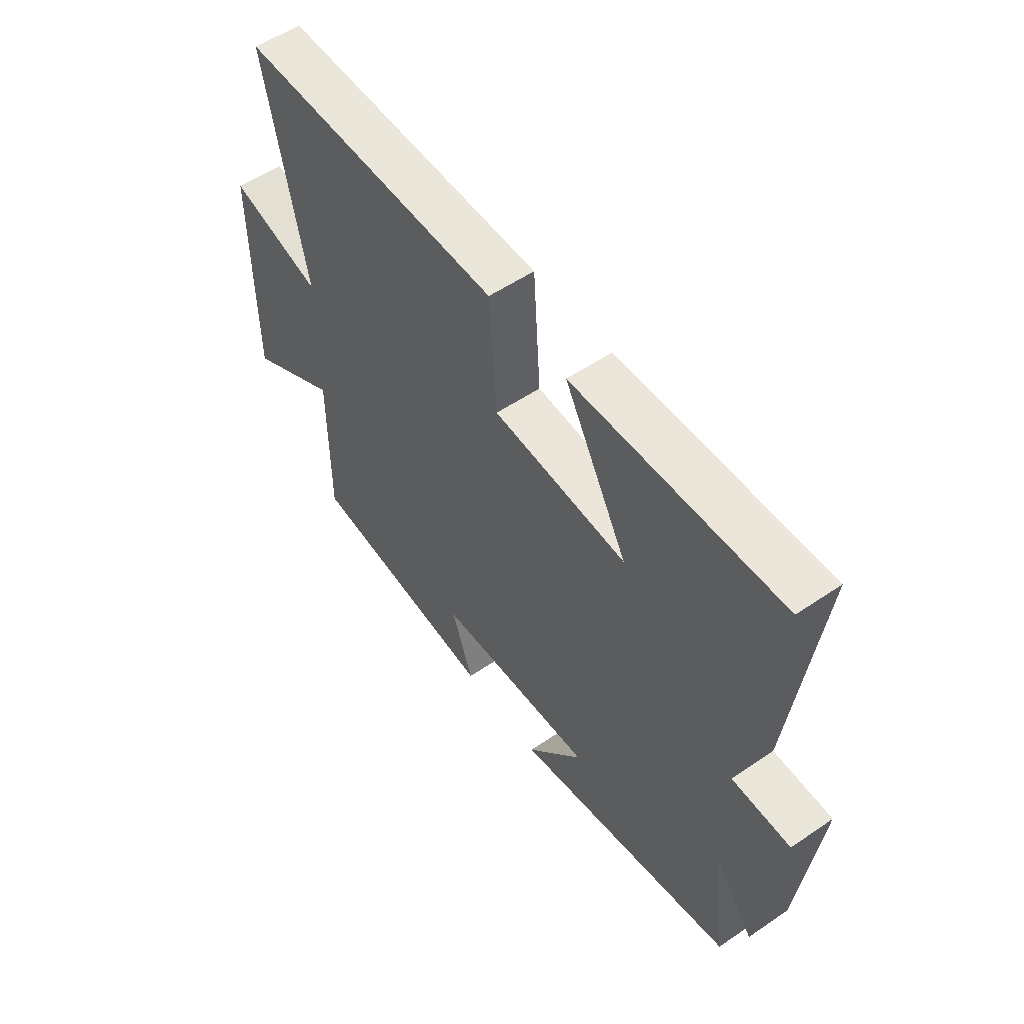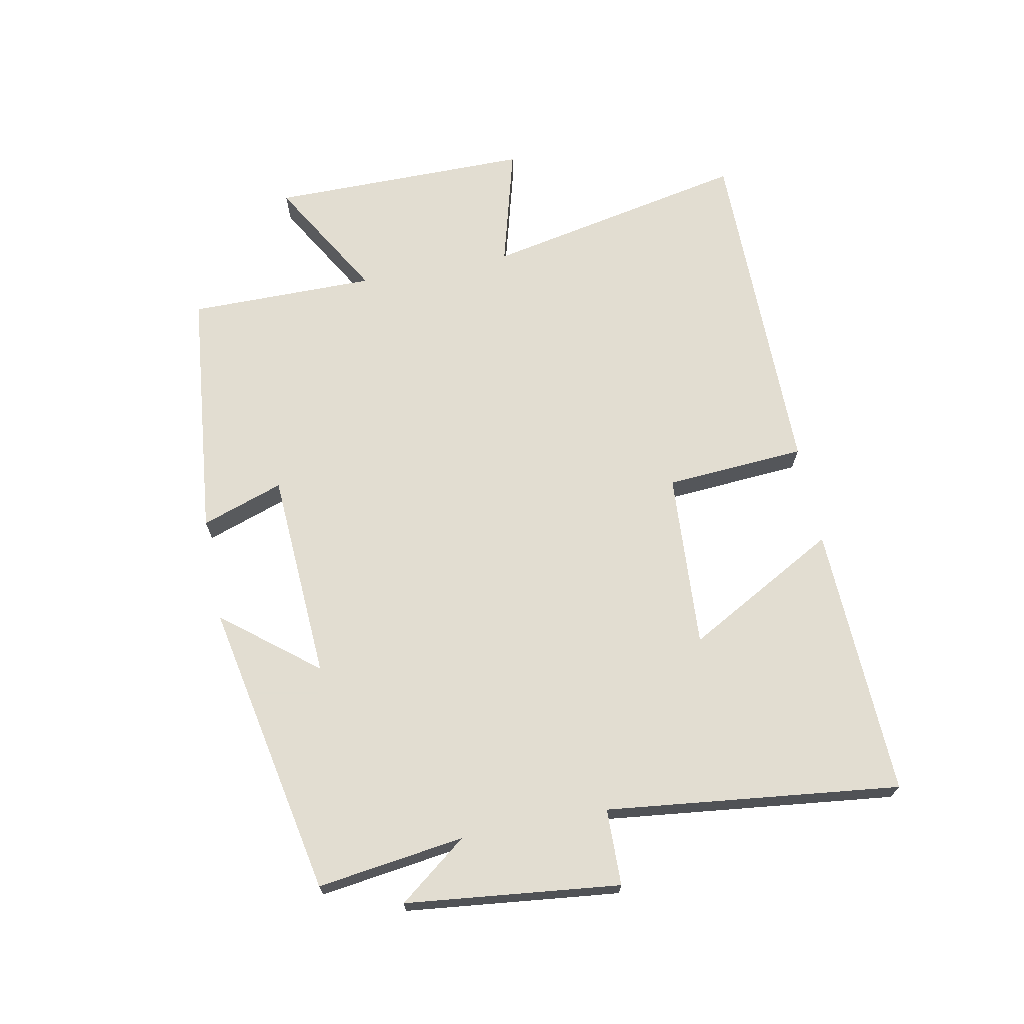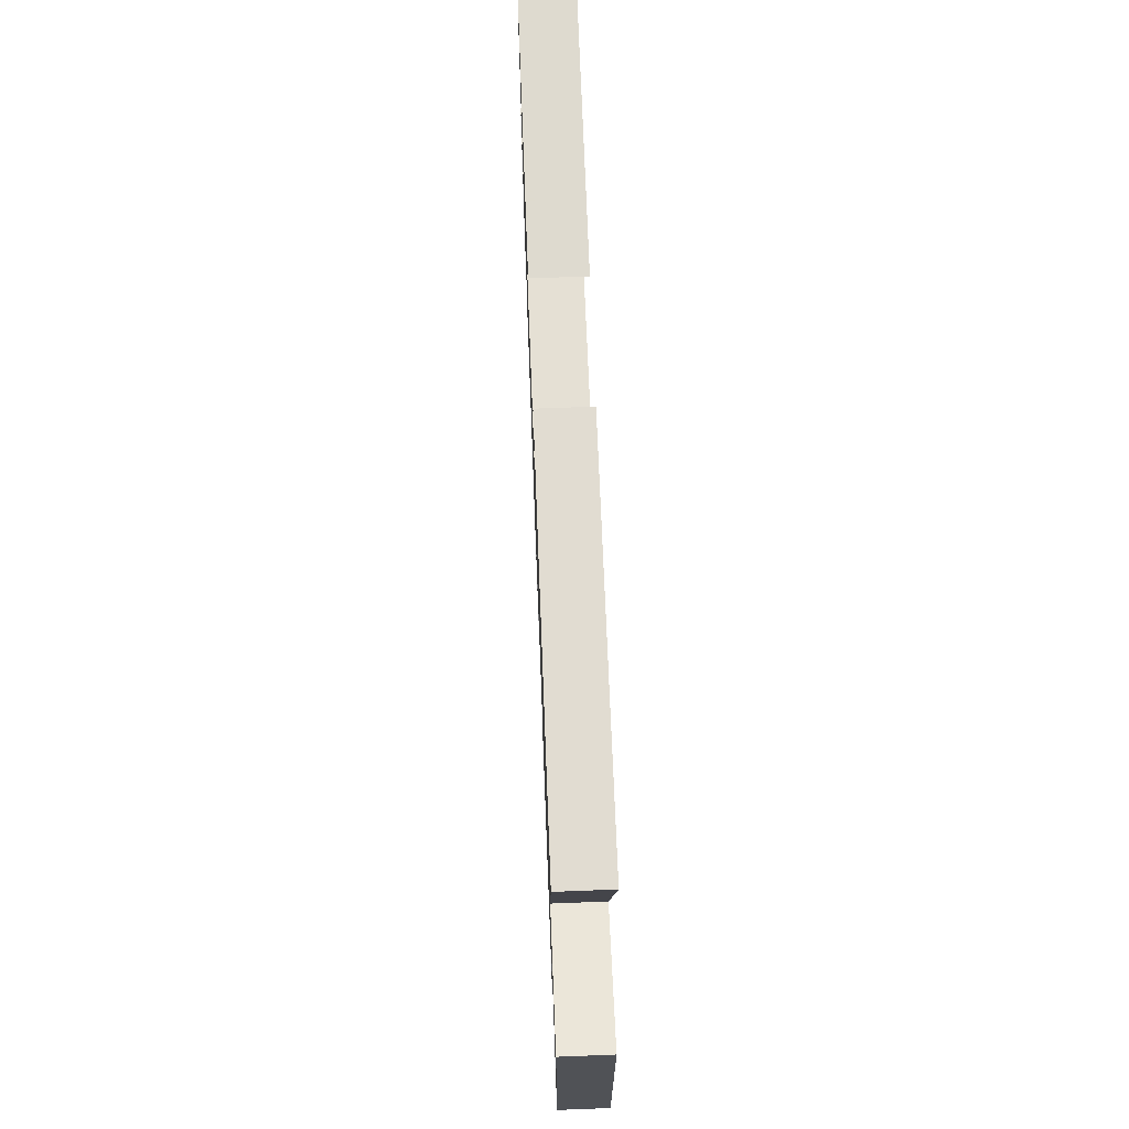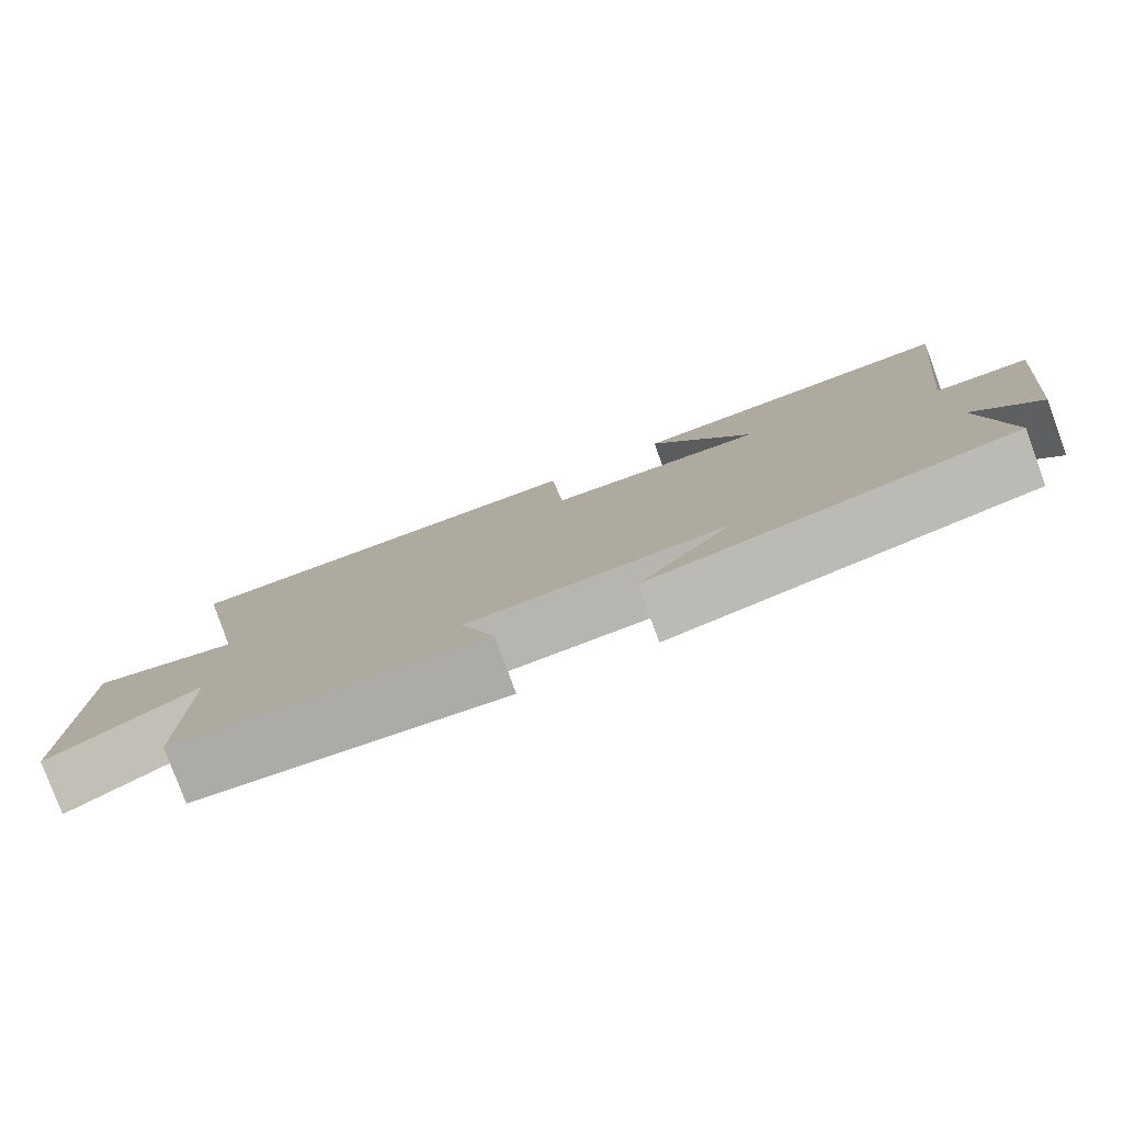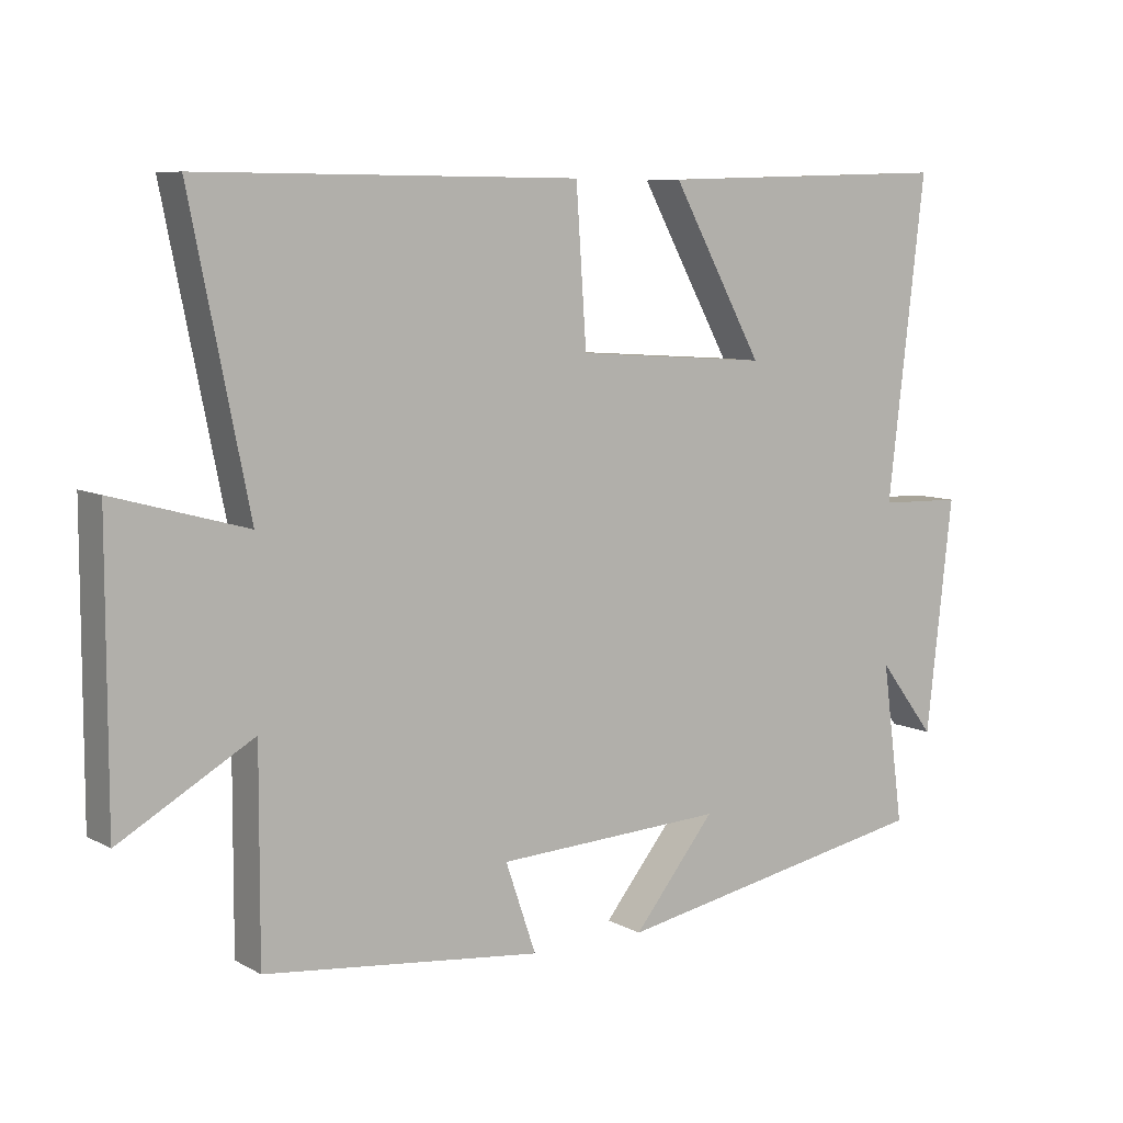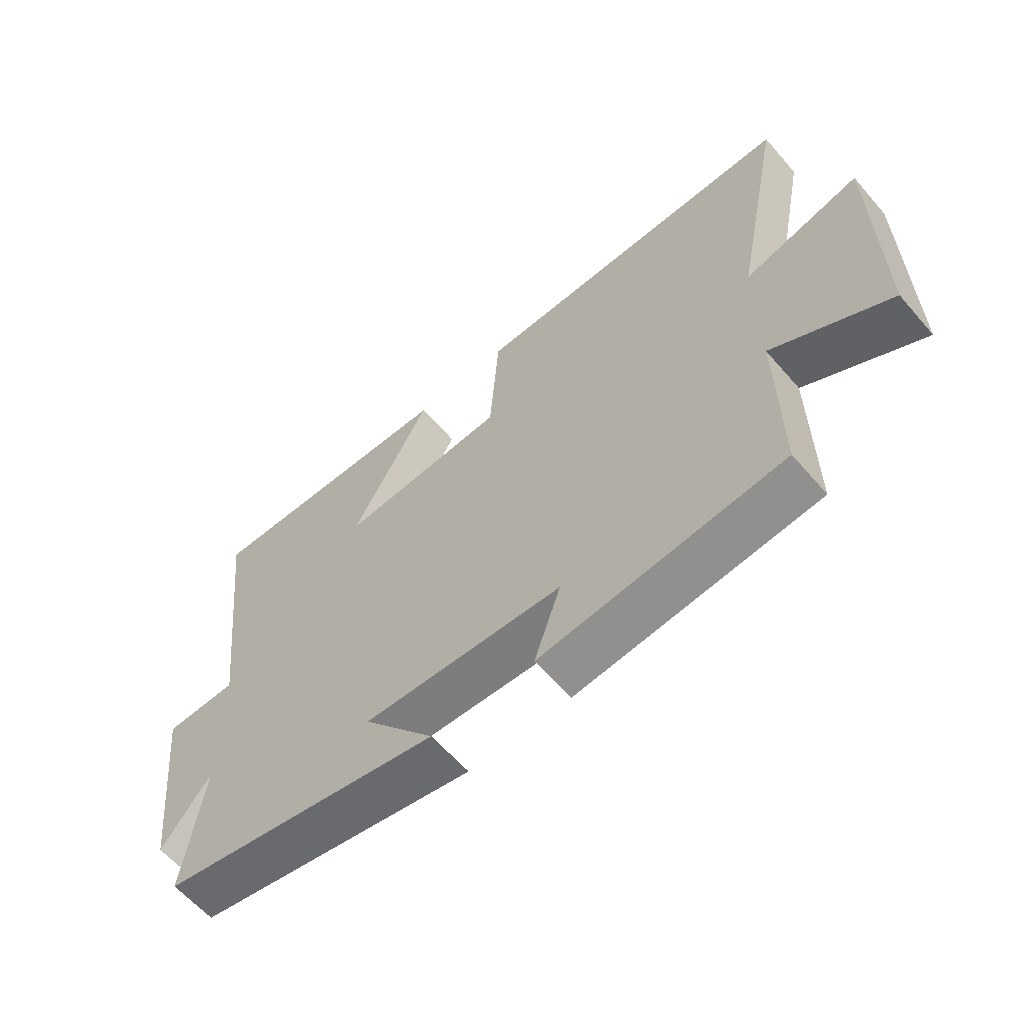
<metadata>
{"format":"obj","ext":"obj","renderer":"f3d","projection":"perspective","resolution":1024,"background":"white","views":[{"elev":54.7,"azim":-125.7,"up":"+Z"},{"elev":68.6,"azim":-101.2,"up":"+Y"},{"elev":69.2,"azim":87.8,"up":"+Z"},{"elev":-79.6,"azim":-159.8,"up":"+Z"},{"elev":7.8,"azim":145.6,"up":"+Z"},{"elev":-61.4,"azim":40.8,"up":"+Z"}]}
</metadata>
<code>
v -0.554 0.07 0.514
v -0.125 0.07 0.5
v -0.256 0.07 0.261
v 0.022 0.07 0.279
v 0.037 0.07 0.5
v 0.584 0.07 0.502
v 0.5 0.07 0.085
v 0.692 0.07 0.138
v 0.692 0.07 -0.274
v 0.5 0.07 -0.163
v 0.501 0.07 -0.458
v 0.102 0.07 -0.5
v 0.146 0.07 -0.371
v -0.184 0.07 -0.353
v -0.066 0.07 -0.5
v -0.531 0.07 -0.41
v -0.5 0.07 -0.179
v -0.582 0.07 -0.286
v -0.62 0.07 0.05
v -0.5 0.07 0.053
v -0.554 0 0.514
v -0.125 0 0.5
v -0.256 0 0.261
v 0.022 0 0.279
v 0.037 0 0.5
v 0.584 0 0.502
v 0.5 0 0.085
v 0.692 0 0.138
v 0.692 0 -0.274
v 0.5 0 -0.163
v 0.501 0 -0.458
v 0.102 0 -0.5
v 0.146 0 -0.371
v -0.184 0 -0.353
v -0.066 0 -0.5
v -0.531 0 -0.41
v -0.5 0 -0.179
v -0.582 0 -0.286
v -0.62 0 0.05
v -0.5 0 0.053
f 17 18 19 20
f 14 15 16 17
f 13 14 17 20
f 10 11 12 13
f 10 13 20
f 7 8 9 10
f 7 10 20
f 4 5 6 7
f 3 4 7 20
f 1 2 3 20
f 40 39 38 37
f 37 36 35 34
f 40 37 34 33
f 33 32 31 30
f 40 33 30
f 30 29 28 27
f 40 30 27
f 27 26 25 24
f 40 27 24 23
f 40 23 22 21
f 1 21 22 2
f 2 22 23 3
f 3 23 24 4
f 4 24 25 5
f 5 25 26 6
f 6 26 27 7
f 7 27 28 8
f 8 28 29 9
f 9 29 30 10
f 10 30 31 11
f 11 31 32 12
f 12 32 33 13
f 13 33 34 14
f 14 34 35 15
f 15 35 36 16
f 16 36 37 17
f 17 37 38 18
f 18 38 39 19
f 19 39 40 20
f 20 40 21 1

</code>
